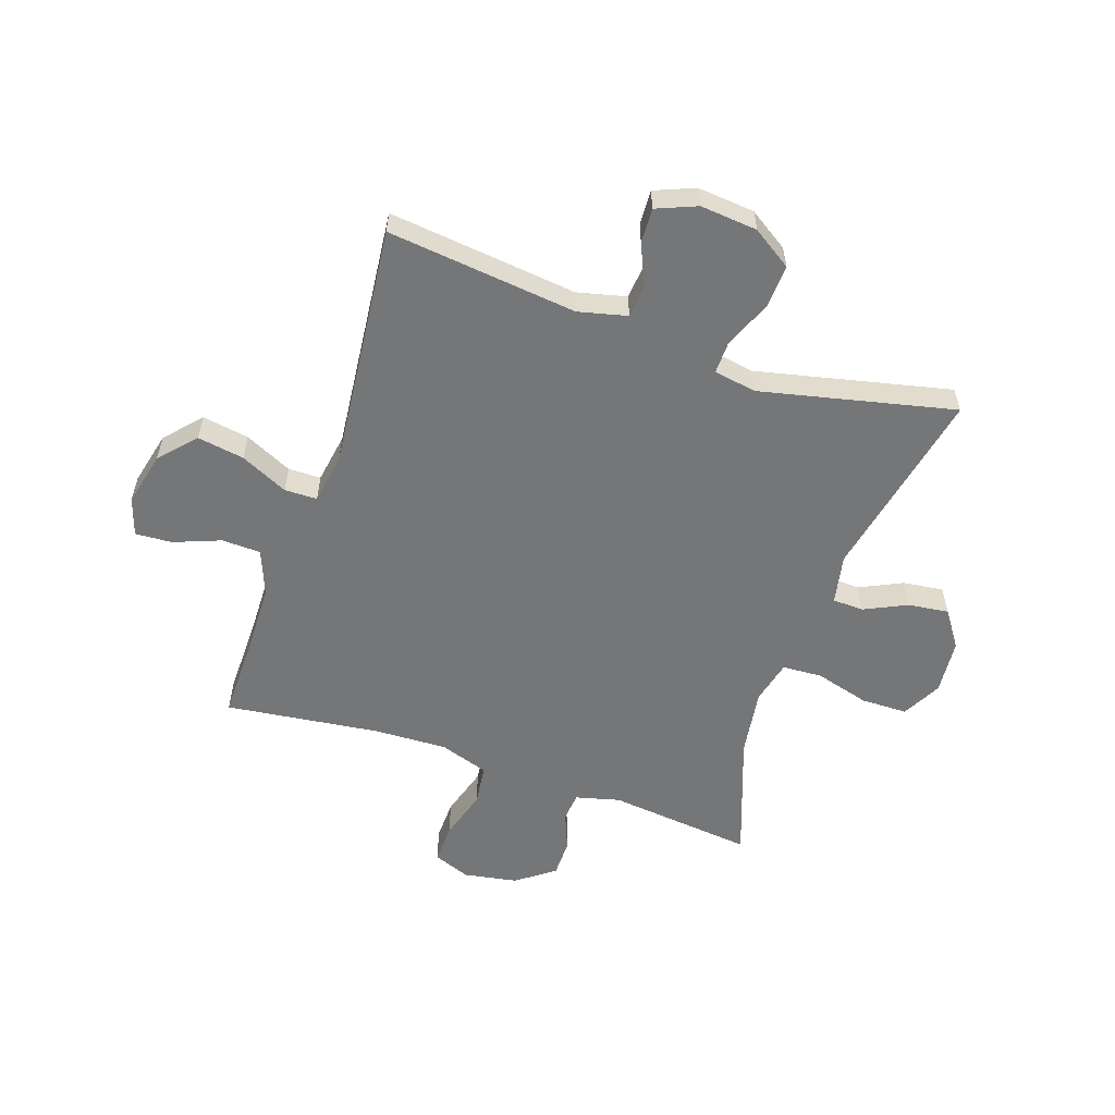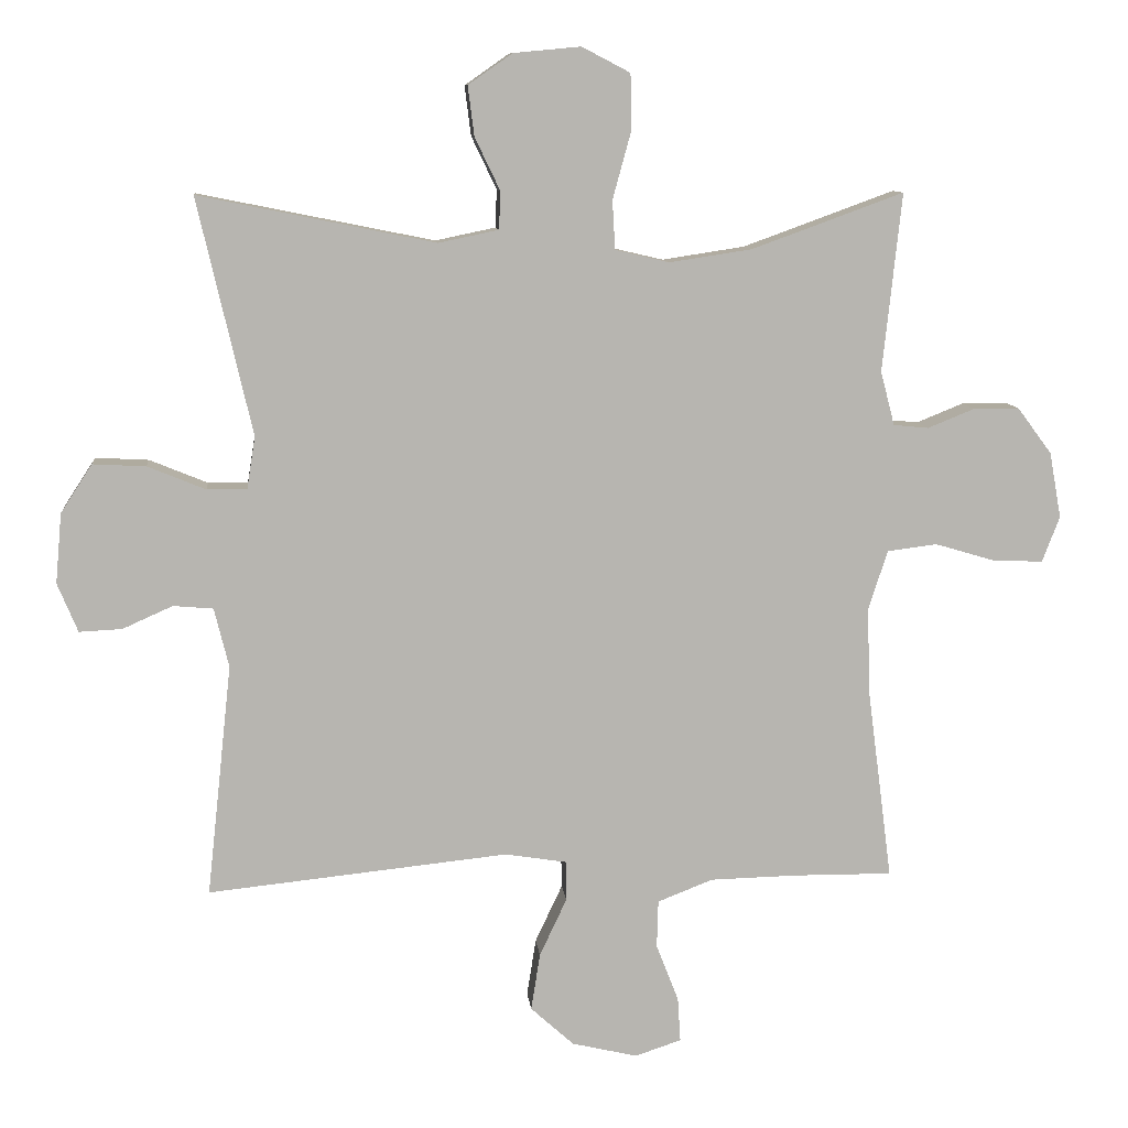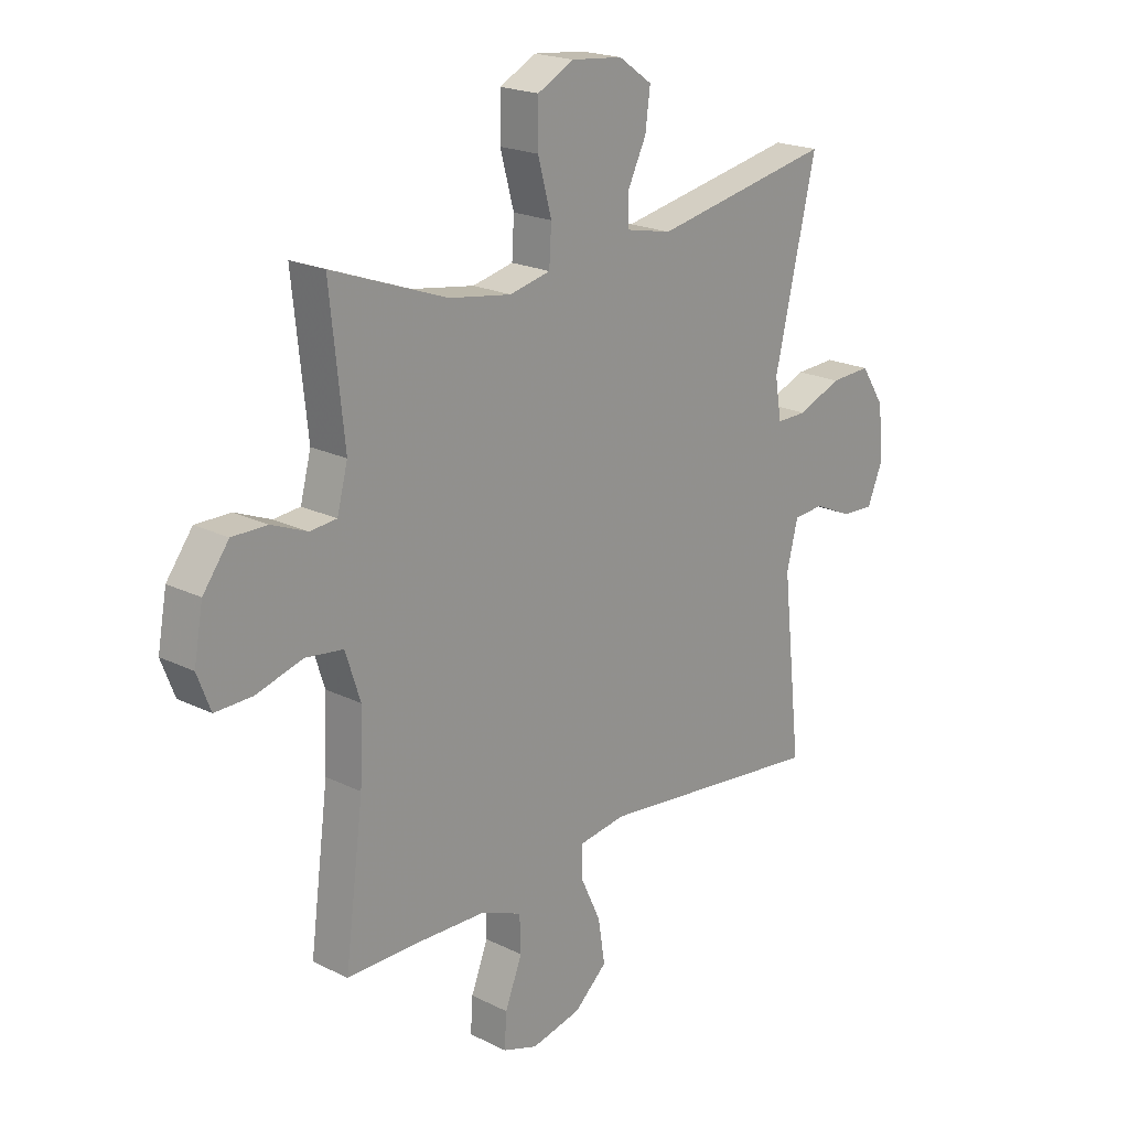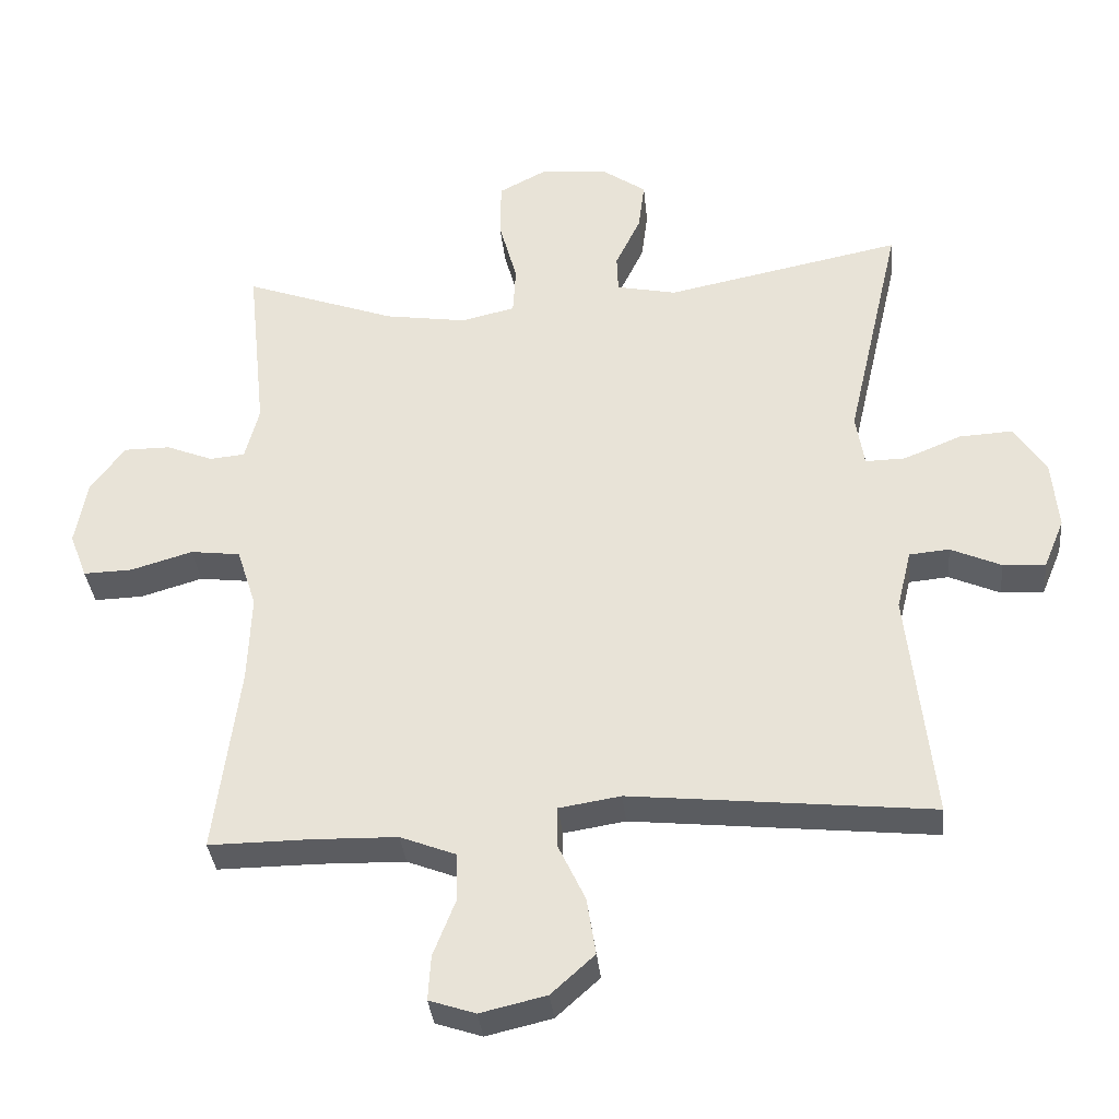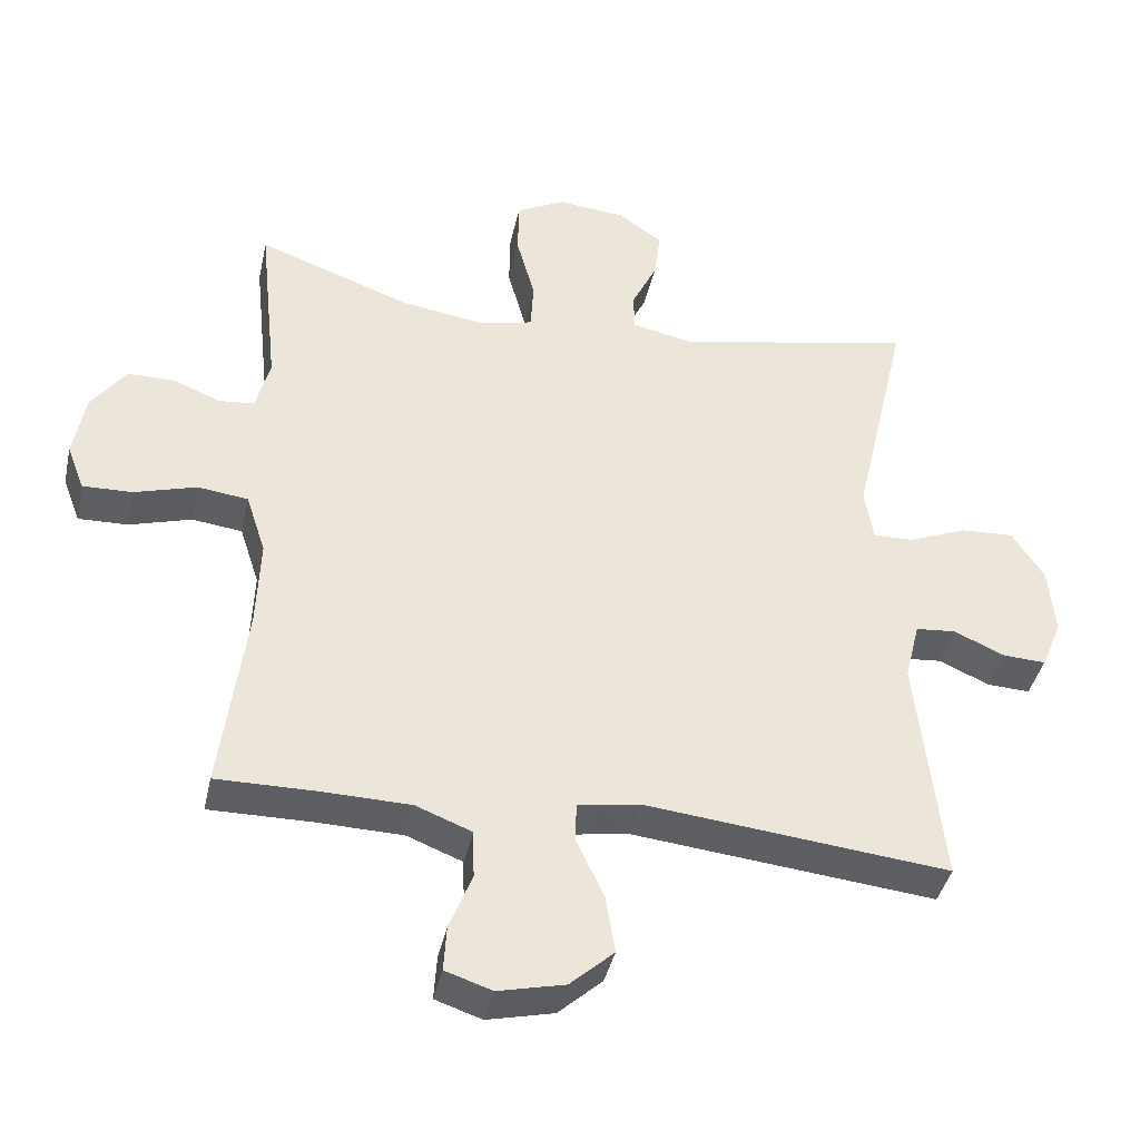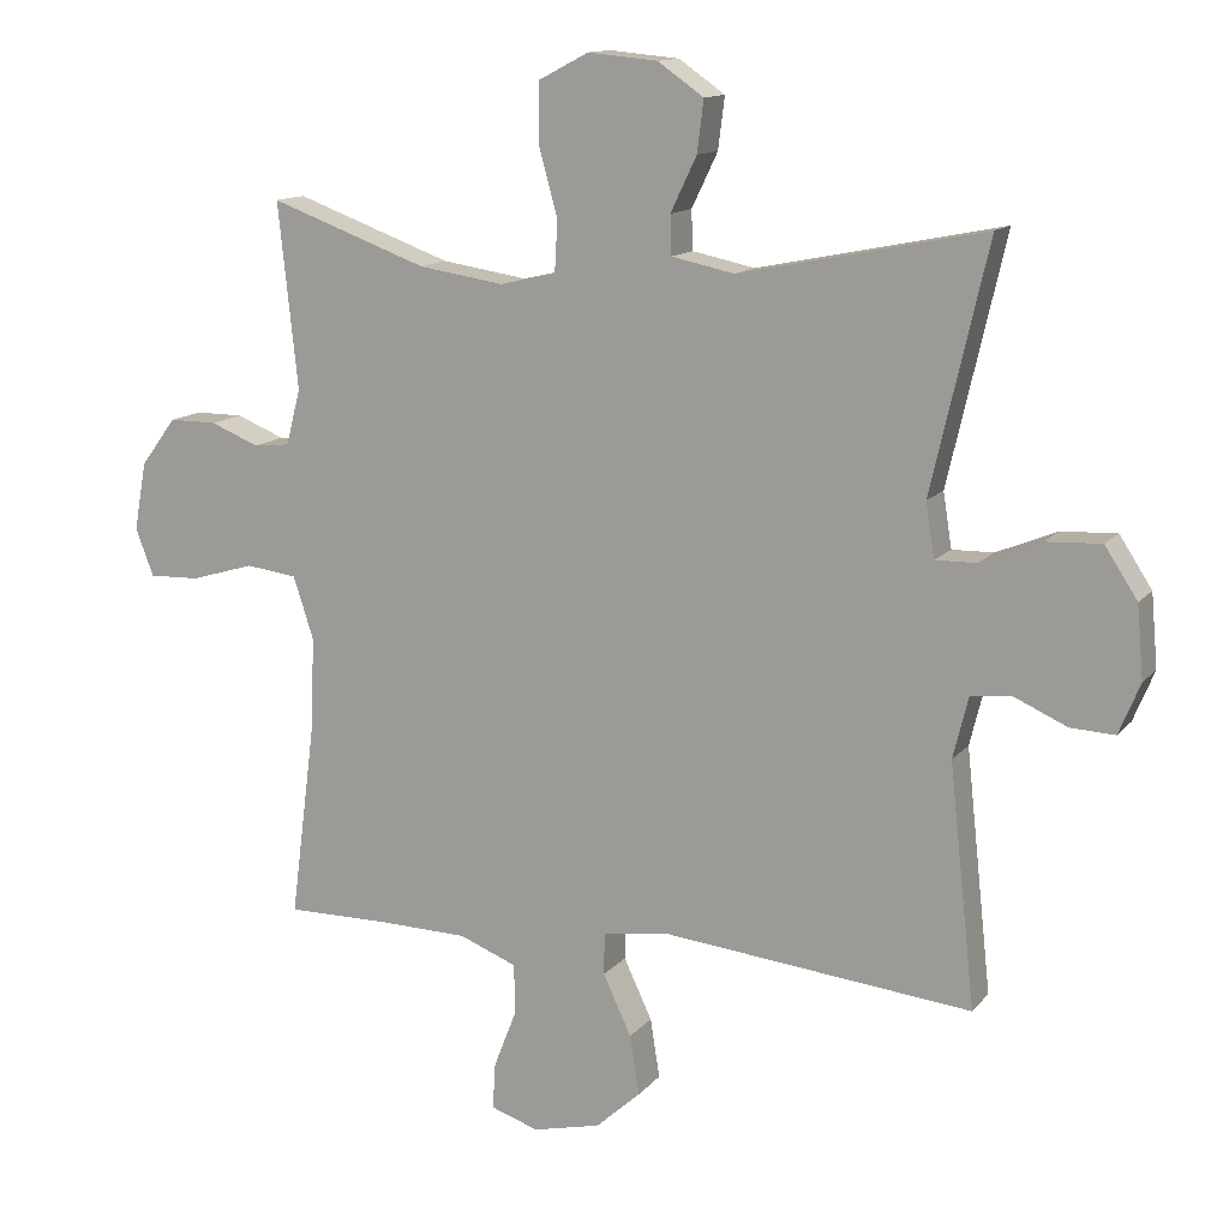
<metadata>
{"format":"obj","ext":"obj","renderer":"f3d","projection":"perspective","resolution":1024,"background":"white","views":[{"elev":-56.8,"azim":-109.0,"up":"+Y"},{"elev":9.6,"azim":-5.7,"up":"+Z"},{"elev":20.2,"azim":132.4,"up":"+Z"},{"elev":-34.9,"azim":-174.4,"up":"+Z"},{"elev":-40.3,"azim":167.8,"up":"+Z"},{"elev":13.0,"azim":-155.9,"up":"+Z"}]}
</metadata>
<code>
v -0.5 0.07 -0.5
v -0.464 0.07 -0.168
v -0.485 0.07 -0.083
v -0.542 0.07 -0.078
v -0.614 0.07 -0.11
v -0.675 0.07 -0.113
v -0.704 0.07 -0.043
v -0.695 0.07 0.057
v -0.65 0.07 0.126
v -0.574 0.07 0.122
v -0.491 0.07 0.088
v -0.434 0.07 0.087
v -0.422 0.07 0.162
v -0.5 0.07 0.5
v -0.162 0.07 0.432
v -0.076 0.07 0.45
v -0.074 0.07 0.504
v -0.11 0.07 0.579
v -0.119 0.07 0.65
v -0.056 0.07 0.694
v 0.04 0.07 0.703
v 0.109 0.07 0.667
v 0.11 0.07 0.586
v 0.084 0.07 0.491
v 0.088 0.07 0.421
v 0.165 0.07 0.403
v 0.283 0.07 0.421
v 0.5 0.07 0.5
v 0.473 0.07 0.245
v 0.493 0.07 0.168
v 0.543 0.07 0.163
v 0.61 0.07 0.19
v 0.676 0.07 0.19
v 0.725 0.07 0.124
v 0.742 0.07 0.03
v 0.717 0.07 -0.035
v 0.647 0.07 -0.033
v 0.559 0.07 -0.007
v 0.488 0.07 -0.016
v 0.46 0.07 -0.102
v 0.465 0.07 -0.23
v 0.5 0.07 -0.5
v 0.357 0.07 -0.499
v 0.234 0.07 -0.502
v 0.155 0.07 -0.533
v 0.153 0.07 -0.601
v 0.185 0.07 -0.683
v 0.189 0.07 -0.747
v 0.123 0.07 -0.769
v 0.029 0.07 -0.747
v -0.033 0.07 -0.691
v -0.02 0.07 -0.609
v 0.019 0.07 -0.526
v 0.018 0.07 -0.469
v -0.07 0.07 -0.455
v -0.5 0 -0.5
v -0.464 0 -0.168
v -0.485 0 -0.083
v -0.542 0 -0.078
v -0.614 0 -0.11
v -0.675 0 -0.113
v -0.704 0 -0.043
v -0.695 0 0.057
v -0.65 0 0.126
v -0.574 0 0.122
v -0.491 0 0.088
v -0.434 0 0.087
v -0.422 0 0.162
v -0.5 0 0.5
v -0.162 0 0.432
v -0.076 0 0.45
v -0.074 0 0.504
v -0.11 0 0.579
v -0.119 0 0.65
v -0.056 0 0.694
v 0.04 0 0.703
v 0.109 0 0.667
v 0.11 0 0.586
v 0.084 0 0.491
v 0.088 0 0.421
v 0.165 0 0.403
v 0.283 0 0.421
v 0.5 0 0.5
v 0.473 0 0.245
v 0.493 0 0.168
v 0.543 0 0.163
v 0.61 0 0.19
v 0.676 0 0.19
v 0.725 0 0.124
v 0.742 0 0.03
v 0.717 0 -0.035
v 0.647 0 -0.033
v 0.559 0 -0.007
v 0.488 0 -0.016
v 0.46 0 -0.102
v 0.465 0 -0.23
v 0.5 0 -0.5
v 0.357 0 -0.499
v 0.234 0 -0.502
v 0.155 0 -0.533
v 0.153 0 -0.601
v 0.185 0 -0.683
v 0.189 0 -0.747
v 0.123 0 -0.769
v 0.029 0 -0.747
v -0.033 0 -0.691
v -0.02 0 -0.609
v 0.019 0 -0.526
v 0.018 0 -0.469
v -0.07 0 -0.455
f 50 51 52 53
f 50 53 54
f 49 50 54
f 46 47 48 49
f 45 46 49 54
f 44 45 54
f 43 44 54 55
f 41 42 43 55
f 35 36 37 38
f 35 38 39
f 34 35 39
f 31 32 33 34
f 30 31 34 39
f 29 30 39 40
f 27 28 29
f 26 27 29 40
f 21 22 23 24
f 21 24 25
f 20 21 25
f 17 18 19 20
f 16 17 20 25
f 15 16 25 26
f 13 14 15
f 12 13 15 26
f 8 9 10 11
f 8 11 12
f 7 8 12
f 4 5 6 7
f 3 4 7 12
f 2 3 12 26
f 26 40 41 55
f 1 2 26 55
f 108 107 106 105
f 109 108 105
f 109 105 104
f 104 103 102 101
f 109 104 101 100
f 109 100 99
f 110 109 99 98
f 110 98 97 96
f 93 92 91 90
f 94 93 90
f 94 90 89
f 89 88 87 86
f 94 89 86 85
f 95 94 85 84
f 84 83 82
f 95 84 82 81
f 79 78 77 76
f 80 79 76
f 80 76 75
f 75 74 73 72
f 80 75 72 71
f 81 80 71 70
f 70 69 68
f 81 70 68 67
f 66 65 64 63
f 67 66 63
f 67 63 62
f 62 61 60 59
f 67 62 59 58
f 81 67 58 57
f 110 96 95 81
f 110 81 57 56
f 1 56 57 2
f 2 57 58 3
f 3 58 59 4
f 4 59 60 5
f 5 60 61 6
f 6 61 62 7
f 7 62 63 8
f 8 63 64 9
f 9 64 65 10
f 10 65 66 11
f 11 66 67 12
f 12 67 68 13
f 13 68 69 14
f 14 69 70 15
f 15 70 71 16
f 16 71 72 17
f 17 72 73 18
f 18 73 74 19
f 19 74 75 20
f 20 75 76 21
f 21 76 77 22
f 22 77 78 23
f 23 78 79 24
f 24 79 80 25
f 25 80 81 26
f 26 81 82 27
f 27 82 83 28
f 28 83 84 29
f 29 84 85 30
f 30 85 86 31
f 31 86 87 32
f 32 87 88 33
f 33 88 89 34
f 34 89 90 35
f 35 90 91 36
f 36 91 92 37
f 37 92 93 38
f 38 93 94 39
f 39 94 95 40
f 40 95 96 41
f 41 96 97 42
f 42 97 98 43
f 43 98 99 44
f 44 99 100 45
f 45 100 101 46
f 46 101 102 47
f 47 102 103 48
f 48 103 104 49
f 49 104 105 50
f 50 105 106 51
f 51 106 107 52
f 52 107 108 53
f 53 108 109 54
f 54 109 110 55
f 55 110 56 1

</code>
